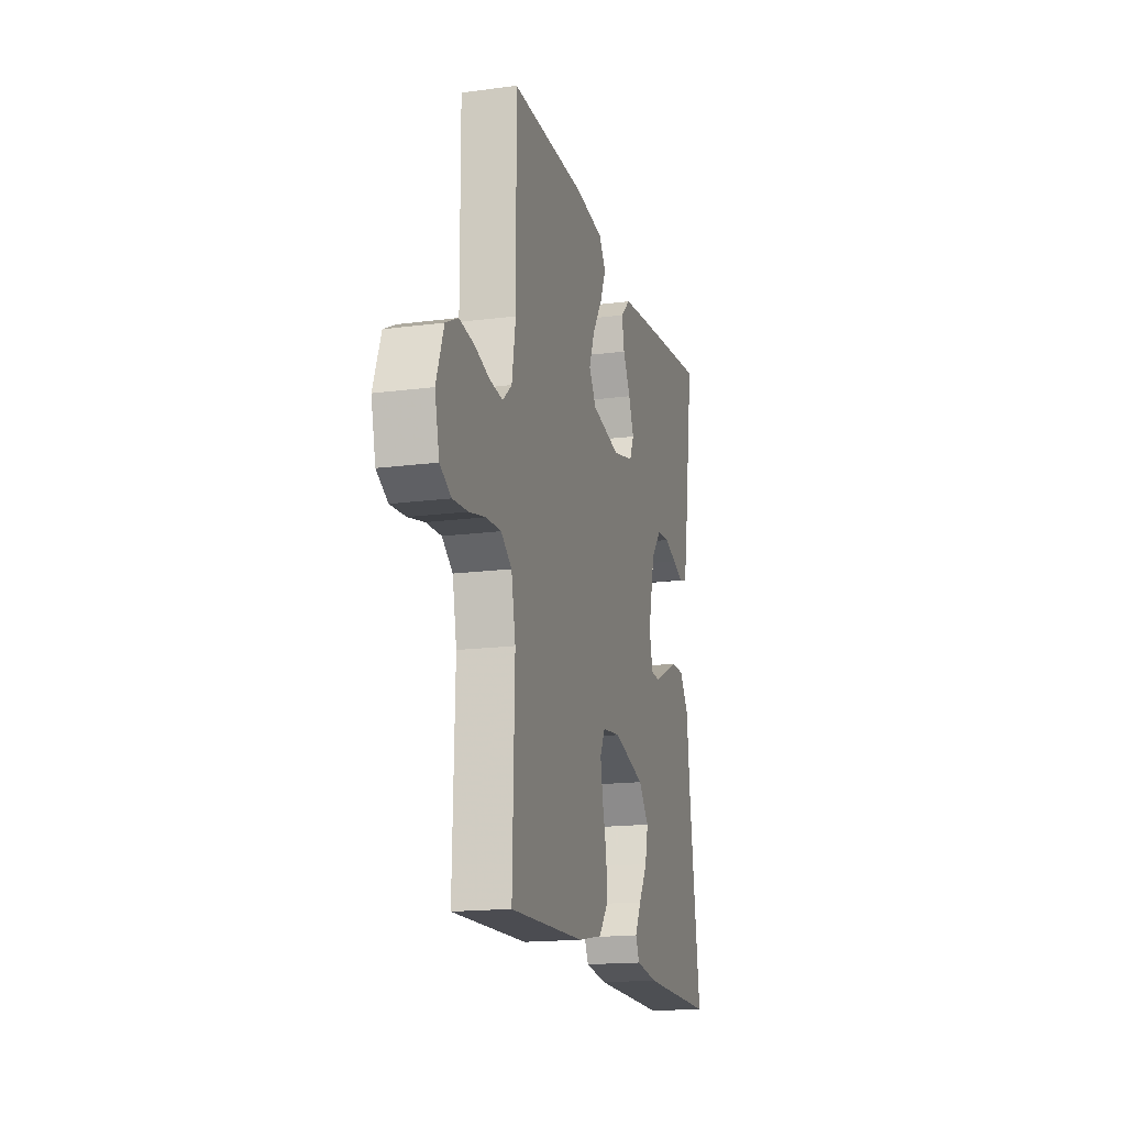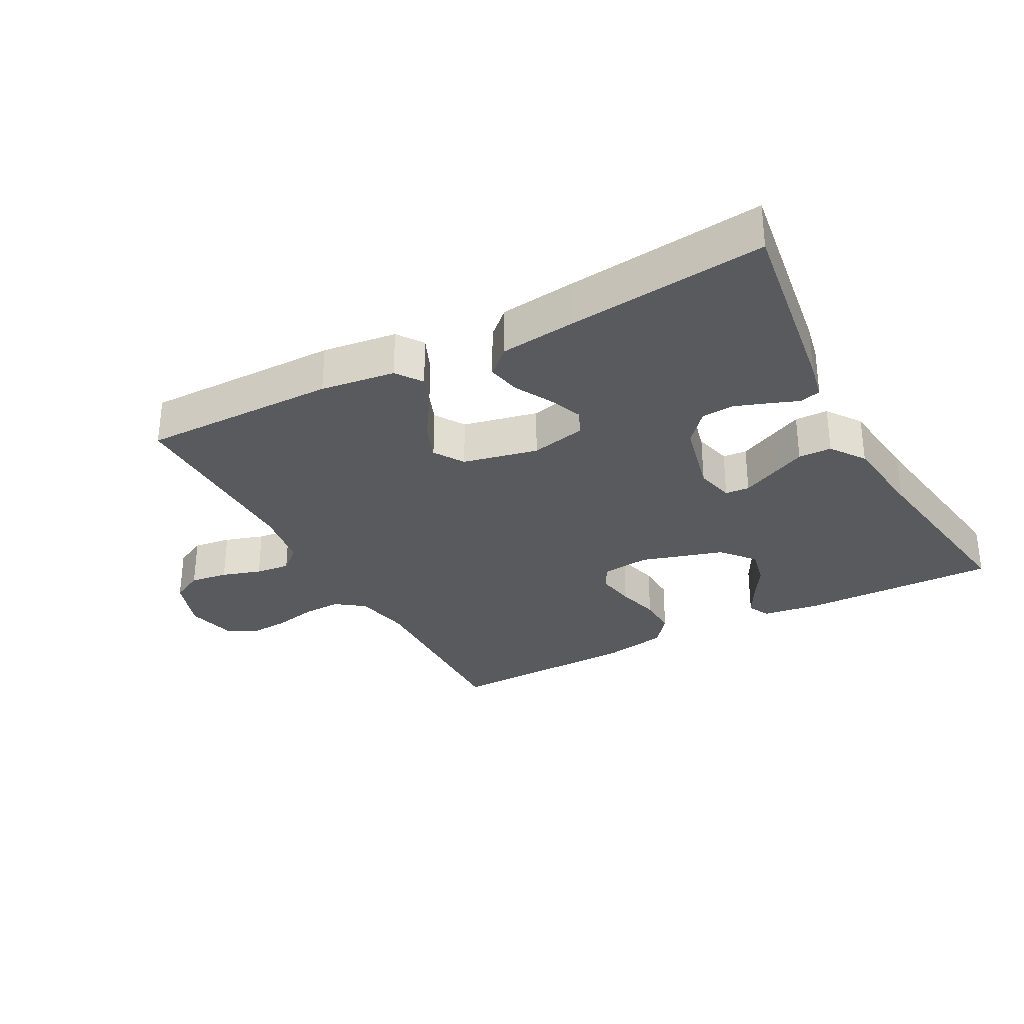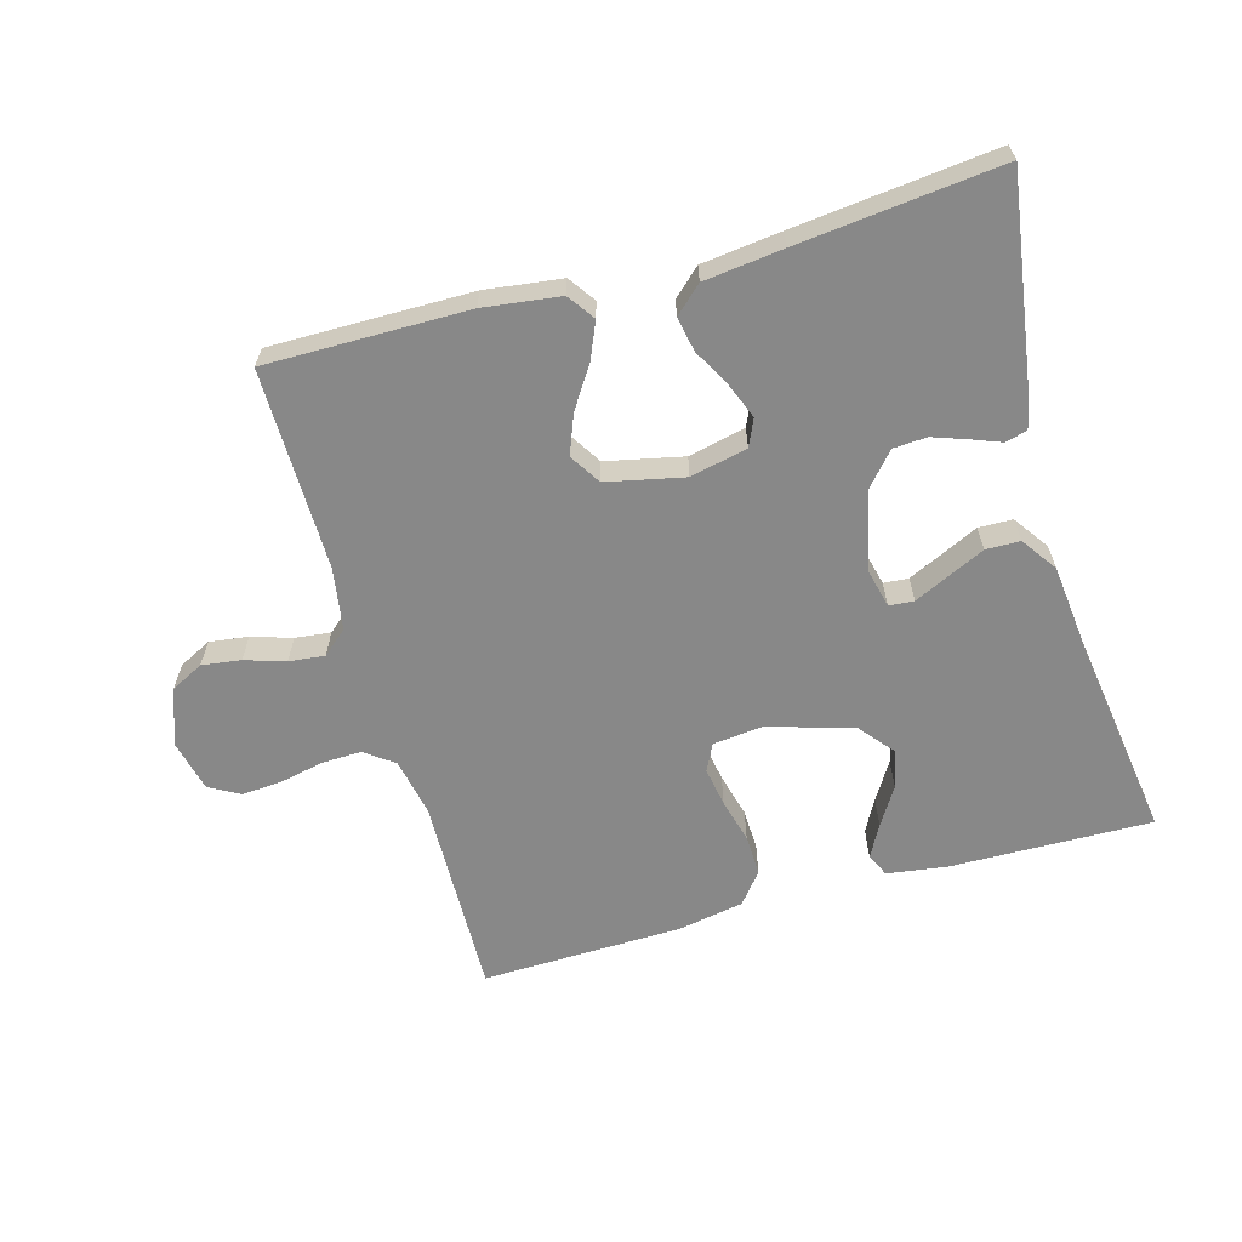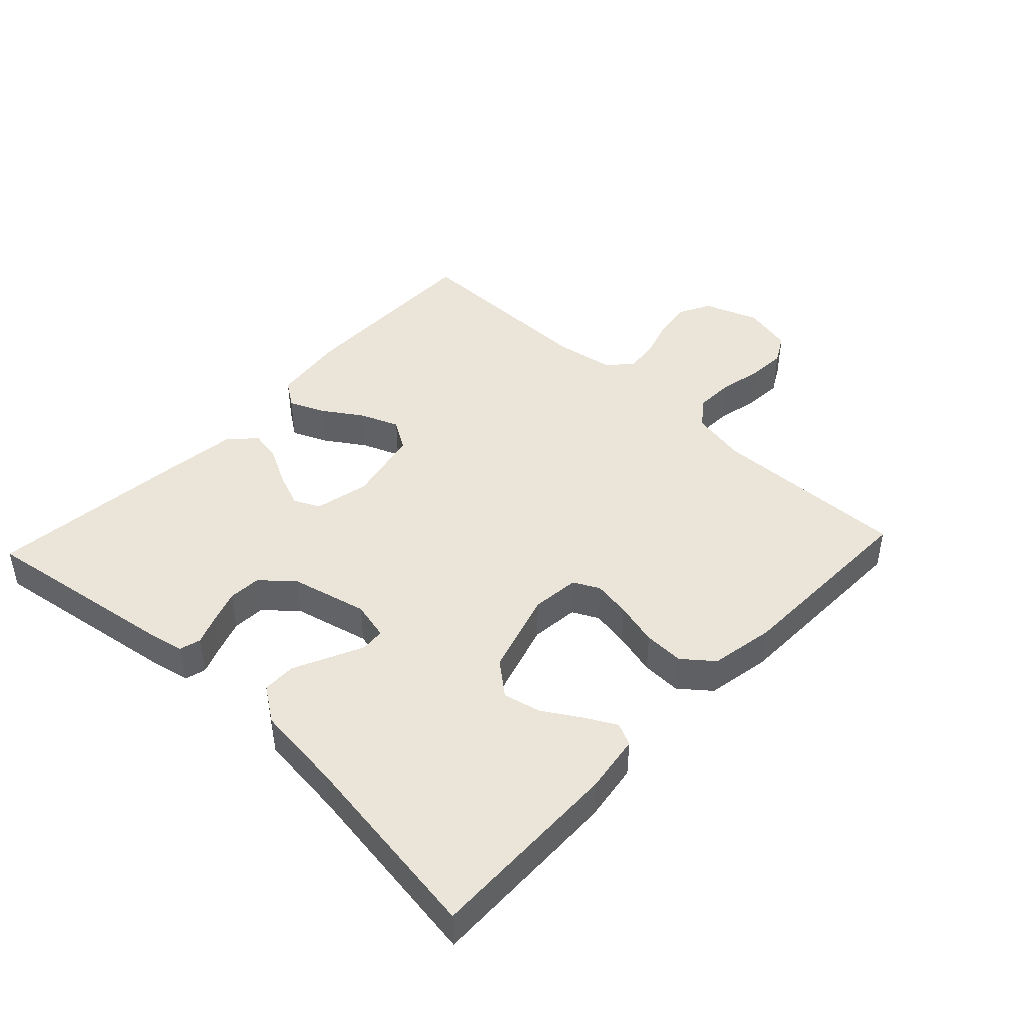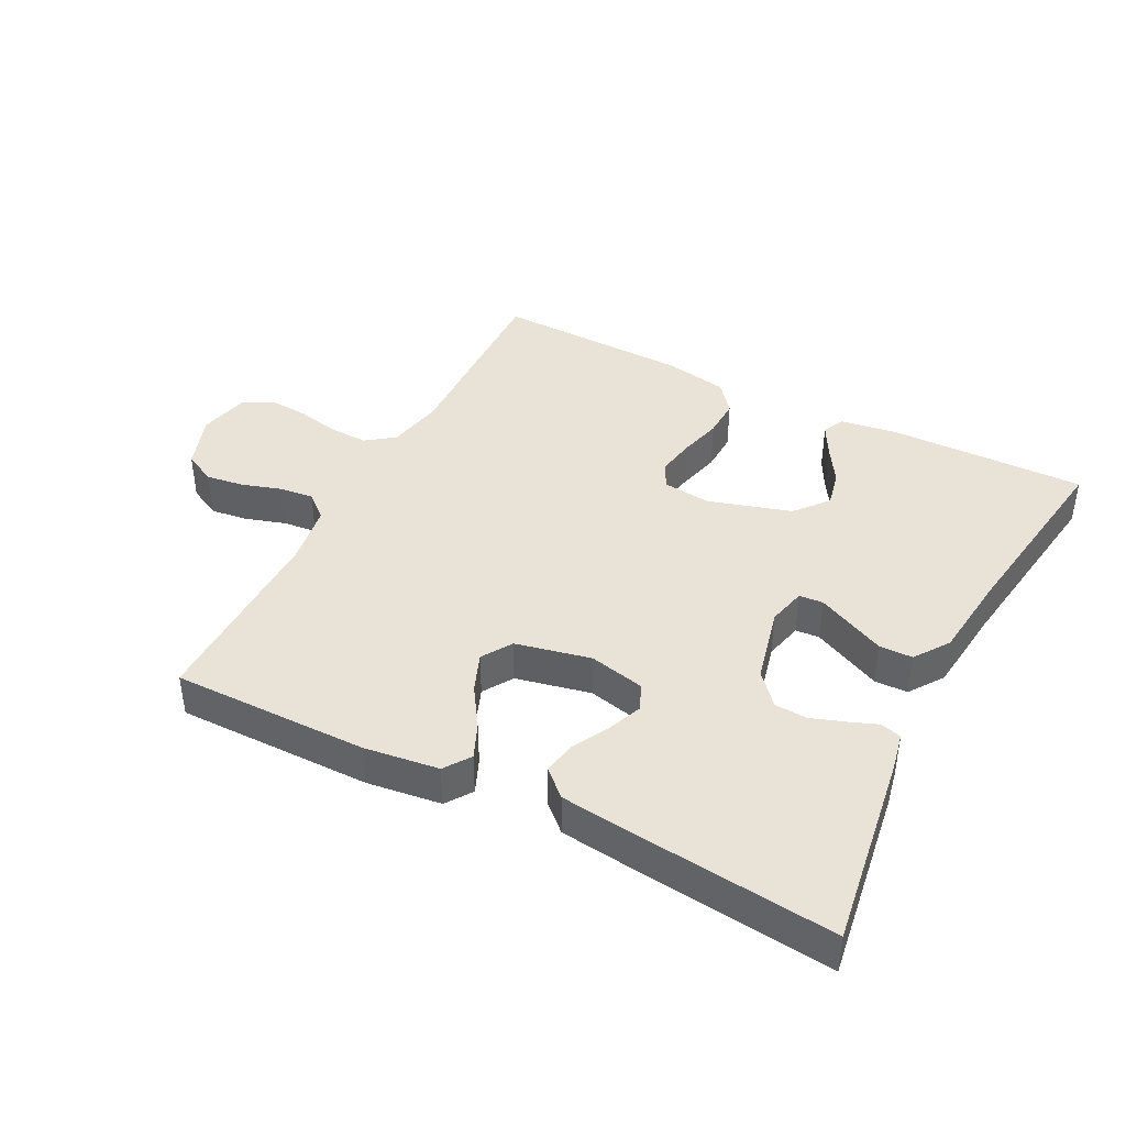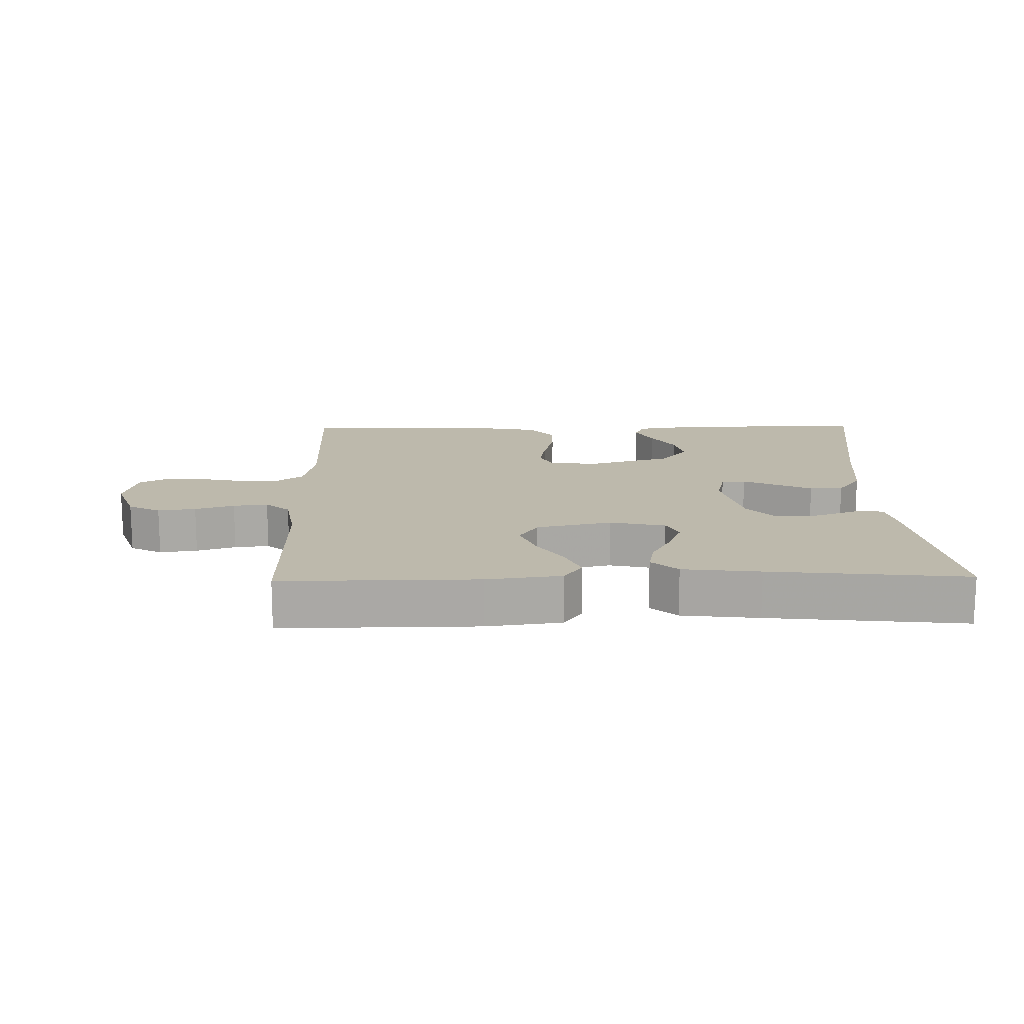
<metadata>
{"format":"obj","ext":"obj","renderer":"f3d","projection":"perspective","resolution":1024,"background":"white","views":[{"elev":-16.7,"azim":-75.1,"up":"+Z"},{"elev":-30.7,"azim":28.3,"up":"+Y"},{"elev":-62.9,"azim":15.8,"up":"+Y"},{"elev":44.5,"azim":133.2,"up":"+Y"},{"elev":41.4,"azim":27.3,"up":"+Y"},{"elev":15.0,"azim":-1.2,"up":"+Y"}]}
</metadata>
<code>
v 0.5 0.07 -0.5
v 0.2 0.07 -0.494
v 0.111 0.07 -0.481
v 0.095 0.07 -0.447
v 0.121 0.07 -0.399
v 0.156 0.07 -0.342
v 0.169 0.07 -0.285
v 0.127 0.07 -0.234
v 0 0.07 -0.196
v -0.074 0.07 -0.204
v -0.094 0.07 -0.244
v -0.084 0.07 -0.302
v -0.067 0.07 -0.368
v -0.065 0.07 -0.429
v -0.102 0.07 -0.475
v -0.2 0.07 -0.493
v -0.5 0.07 -0.5
v -0.492 0.07 -0.2
v -0.509 0.07 -0.114
v -0.552 0.07 -0.082
v -0.612 0.07 -0.084
v -0.677 0.07 -0.098
v -0.737 0.07 -0.102
v -0.782 0.07 -0.077
v -0.8 0.07 0
v -0.77 0.07 0.084
v -0.721 0.07 0.109
v -0.663 0.07 0.101
v -0.603 0.07 0.082
v -0.55 0.07 0.076
v -0.513 0.07 0.108
v -0.498 0.07 0.2
v -0.5 0.07 0.5
v -0.2 0.07 0.498
v -0.086 0.07 0.483
v -0.058 0.07 0.443
v -0.081 0.07 0.389
v -0.121 0.07 0.328
v -0.144 0.07 0.269
v -0.115 0.07 0.223
v 0 0.07 0.198
v 0.085 0.07 0.217
v 0.103 0.07 0.257
v 0.082 0.07 0.31
v 0.052 0.07 0.366
v 0.042 0.07 0.417
v 0.082 0.07 0.454
v 0.2 0.07 0.468
v 0.5 0.07 0.5
v 0.455 0.07 0.2
v 0.443 0.07 0.142
v 0.411 0.07 0.133
v 0.367 0.07 0.15
v 0.316 0.07 0.168
v 0.266 0.07 0.165
v 0.224 0.07 0.117
v 0.196 0.07 0
v 0.21 0.07 -0.059
v 0.247 0.07 -0.062
v 0.298 0.07 -0.038
v 0.353 0.07 -0.012
v 0.404 0.07 -0.013
v 0.441 0.07 -0.066
v 0.456 0.07 -0.2
v 0.5 0 -0.5
v 0.2 0 -0.494
v 0.111 0 -0.481
v 0.095 0 -0.447
v 0.121 0 -0.399
v 0.156 0 -0.342
v 0.169 0 -0.285
v 0.127 0 -0.234
v 0 0 -0.196
v -0.074 0 -0.204
v -0.094 0 -0.244
v -0.084 0 -0.302
v -0.067 0 -0.368
v -0.065 0 -0.429
v -0.102 0 -0.475
v -0.2 0 -0.493
v -0.5 0 -0.5
v -0.492 0 -0.2
v -0.509 0 -0.114
v -0.552 0 -0.082
v -0.612 0 -0.084
v -0.677 0 -0.098
v -0.737 0 -0.102
v -0.782 0 -0.077
v -0.8 0 0
v -0.77 0 0.084
v -0.721 0 0.109
v -0.663 0 0.101
v -0.603 0 0.082
v -0.55 0 0.076
v -0.513 0 0.108
v -0.498 0 0.2
v -0.5 0 0.5
v -0.2 0 0.498
v -0.086 0 0.483
v -0.058 0 0.443
v -0.081 0 0.389
v -0.121 0 0.328
v -0.144 0 0.269
v -0.115 0 0.223
v 0 0 0.198
v 0.085 0 0.217
v 0.103 0 0.257
v 0.082 0 0.31
v 0.052 0 0.366
v 0.042 0 0.417
v 0.082 0 0.454
v 0.2 0 0.468
v 0.5 0 0.5
v 0.455 0 0.2
v 0.443 0 0.142
v 0.411 0 0.133
v 0.367 0 0.15
v 0.316 0 0.168
v 0.266 0 0.165
v 0.224 0 0.117
v 0.196 0 0
v 0.21 0 -0.059
v 0.247 0 -0.062
v 0.298 0 -0.038
v 0.353 0 -0.012
v 0.404 0 -0.013
v 0.441 0 -0.066
v 0.456 0 -0.2
f 62 63 64
f 61 62 64
f 60 61 64
f 1 2 3
f 64 1 3
f 60 64 3
f 59 60 3
f 51 52 53
f 50 51 53
f 49 50 53
f 48 49 53
f 47 48 53
f 46 47 53
f 45 46 53
f 44 45 53
f 43 44 53 54
f 42 43 54 55
f 36 37 38
f 35 36 38
f 34 35 38
f 33 34 38
f 32 33 38
f 31 32 38 39
f 30 31 39 40
f 27 28 29
f 26 27 29
f 25 26 29
f 24 25 29
f 23 24 29
f 22 23 29
f 21 22 29
f 20 21 29 30
f 30 40 41
f 20 30 41
f 19 20 41
f 16 17 18
f 15 16 18
f 14 15 18
f 13 14 18
f 12 13 18
f 11 12 18 19
f 3 4 5 6
f 59 3 6
f 59 6 7
f 58 59 7 8
f 57 58 8 9
f 56 57 9 10
f 55 56 10
f 42 55 10
f 19 41 42
f 11 19 42
f 10 11 42
f 128 127 126
f 128 126 125
f 128 125 124
f 67 66 65
f 67 65 128
f 67 128 124
f 67 124 123
f 117 116 115
f 117 115 114
f 117 114 113
f 117 113 112
f 117 112 111
f 117 111 110
f 117 110 109
f 117 109 108
f 118 117 108 107
f 119 118 107 106
f 102 101 100
f 102 100 99
f 102 99 98
f 102 98 97
f 102 97 96
f 103 102 96 95
f 104 103 95 94
f 93 92 91
f 93 91 90
f 93 90 89
f 93 89 88
f 93 88 87
f 93 87 86
f 93 86 85
f 94 93 85 84
f 105 104 94
f 105 94 84
f 105 84 83
f 82 81 80
f 82 80 79
f 82 79 78
f 82 78 77
f 82 77 76
f 83 82 76 75
f 70 69 68 67
f 70 67 123
f 71 70 123
f 72 71 123 122
f 73 72 122 121
f 74 73 121 120
f 74 120 119
f 74 119 106
f 106 105 83
f 106 83 75
f 106 75 74
f 1 65 66 2
f 2 66 67 3
f 3 67 68 4
f 4 68 69 5
f 5 69 70 6
f 6 70 71 7
f 7 71 72 8
f 8 72 73 9
f 9 73 74 10
f 10 74 75 11
f 11 75 76 12
f 12 76 77 13
f 13 77 78 14
f 14 78 79 15
f 15 79 80 16
f 16 80 81 17
f 17 81 82 18
f 18 82 83 19
f 19 83 84 20
f 20 84 85 21
f 21 85 86 22
f 22 86 87 23
f 23 87 88 24
f 24 88 89 25
f 25 89 90 26
f 26 90 91 27
f 27 91 92 28
f 28 92 93 29
f 29 93 94 30
f 30 94 95 31
f 31 95 96 32
f 32 96 97 33
f 33 97 98 34
f 34 98 99 35
f 35 99 100 36
f 36 100 101 37
f 37 101 102 38
f 38 102 103 39
f 39 103 104 40
f 40 104 105 41
f 41 105 106 42
f 42 106 107 43
f 43 107 108 44
f 44 108 109 45
f 45 109 110 46
f 46 110 111 47
f 47 111 112 48
f 48 112 113 49
f 49 113 114 50
f 50 114 115 51
f 51 115 116 52
f 52 116 117 53
f 53 117 118 54
f 54 118 119 55
f 55 119 120 56
f 56 120 121 57
f 57 121 122 58
f 58 122 123 59
f 59 123 124 60
f 60 124 125 61
f 61 125 126 62
f 62 126 127 63
f 63 127 128 64
f 64 128 65 1

</code>
